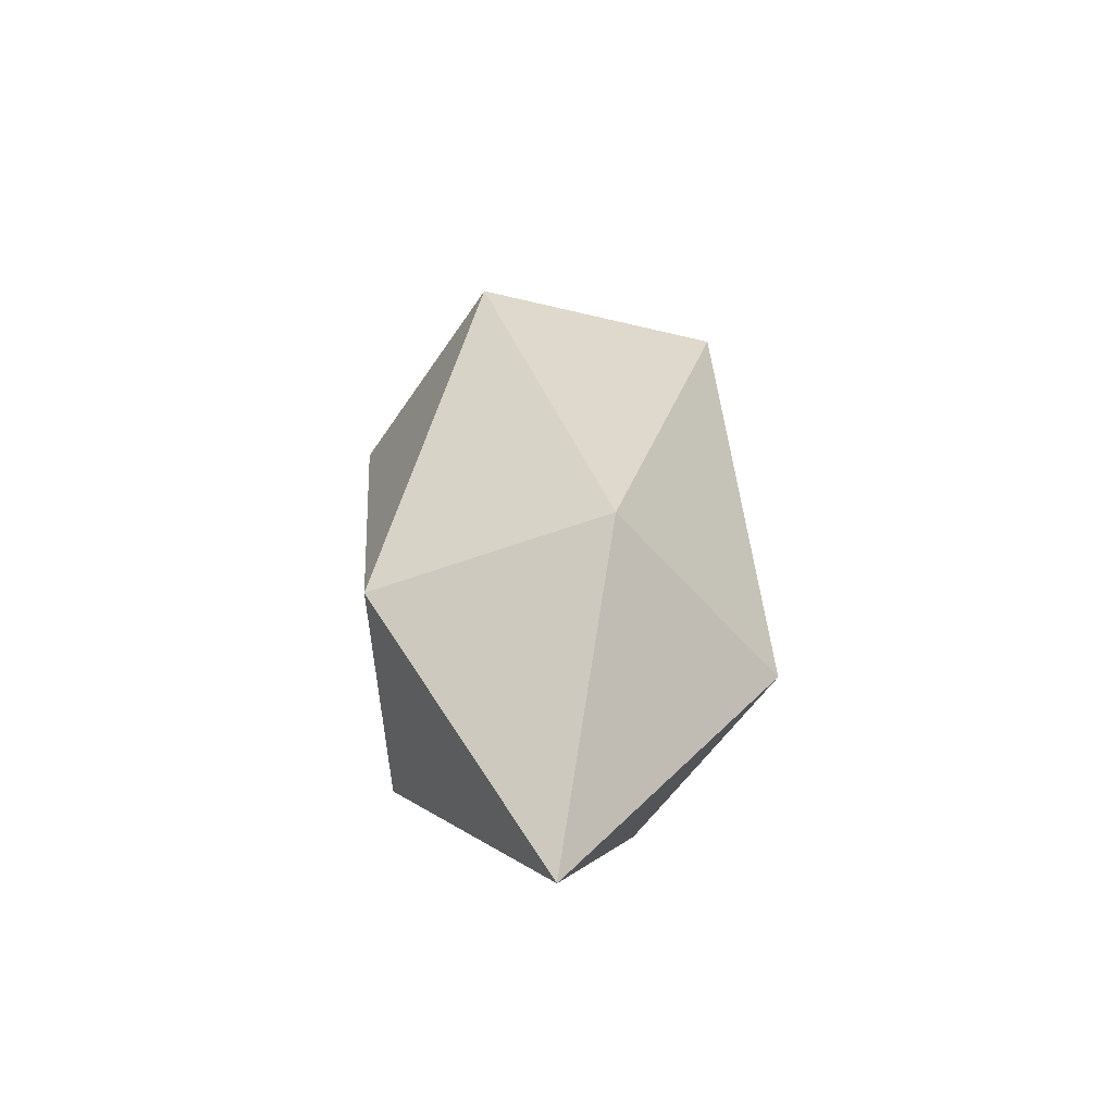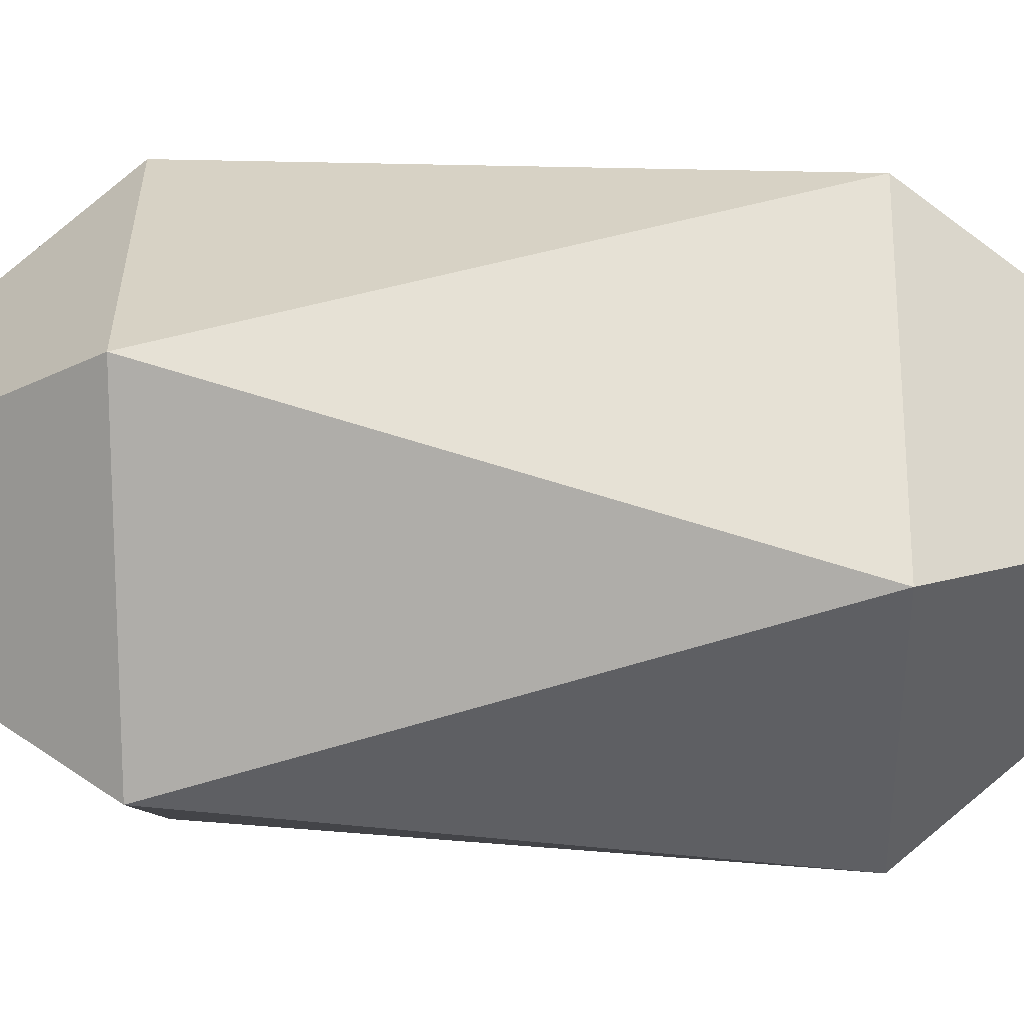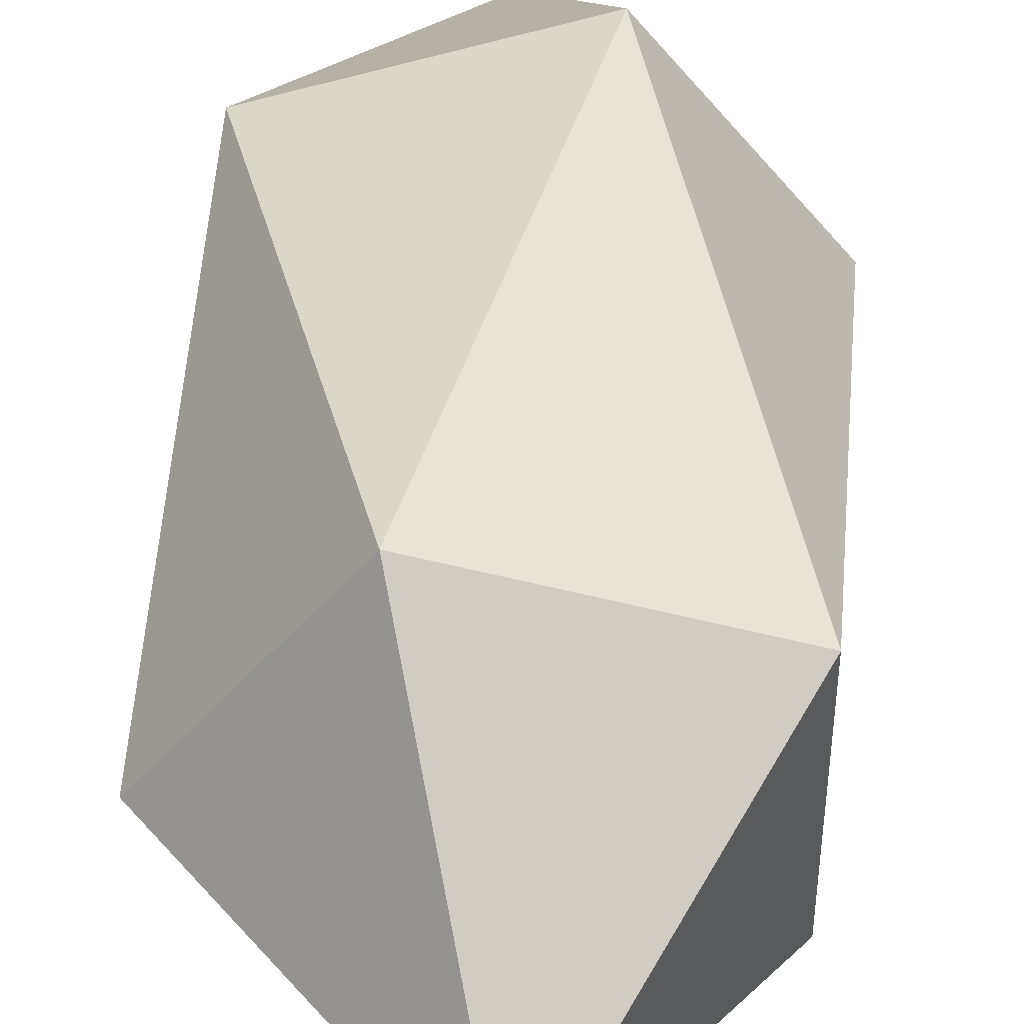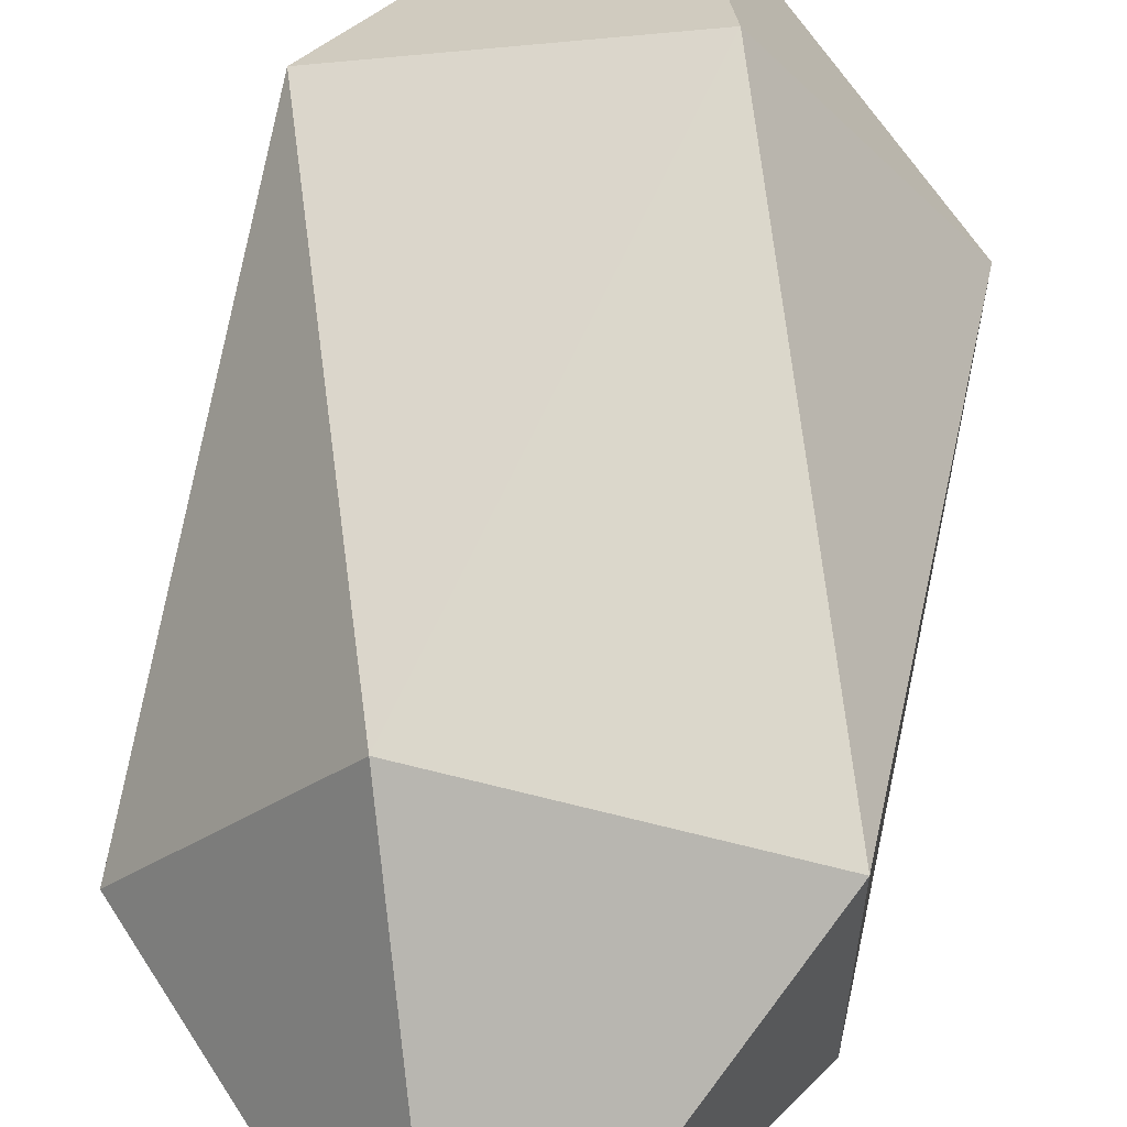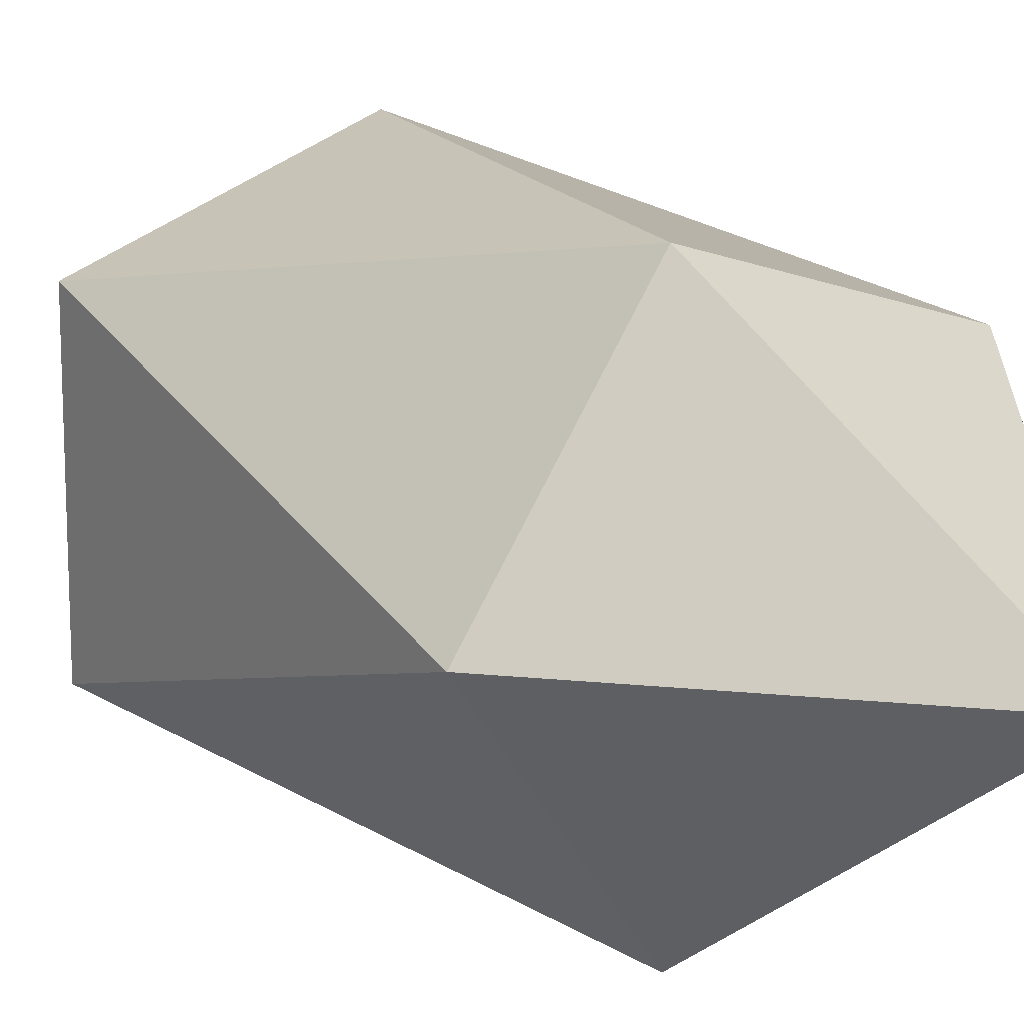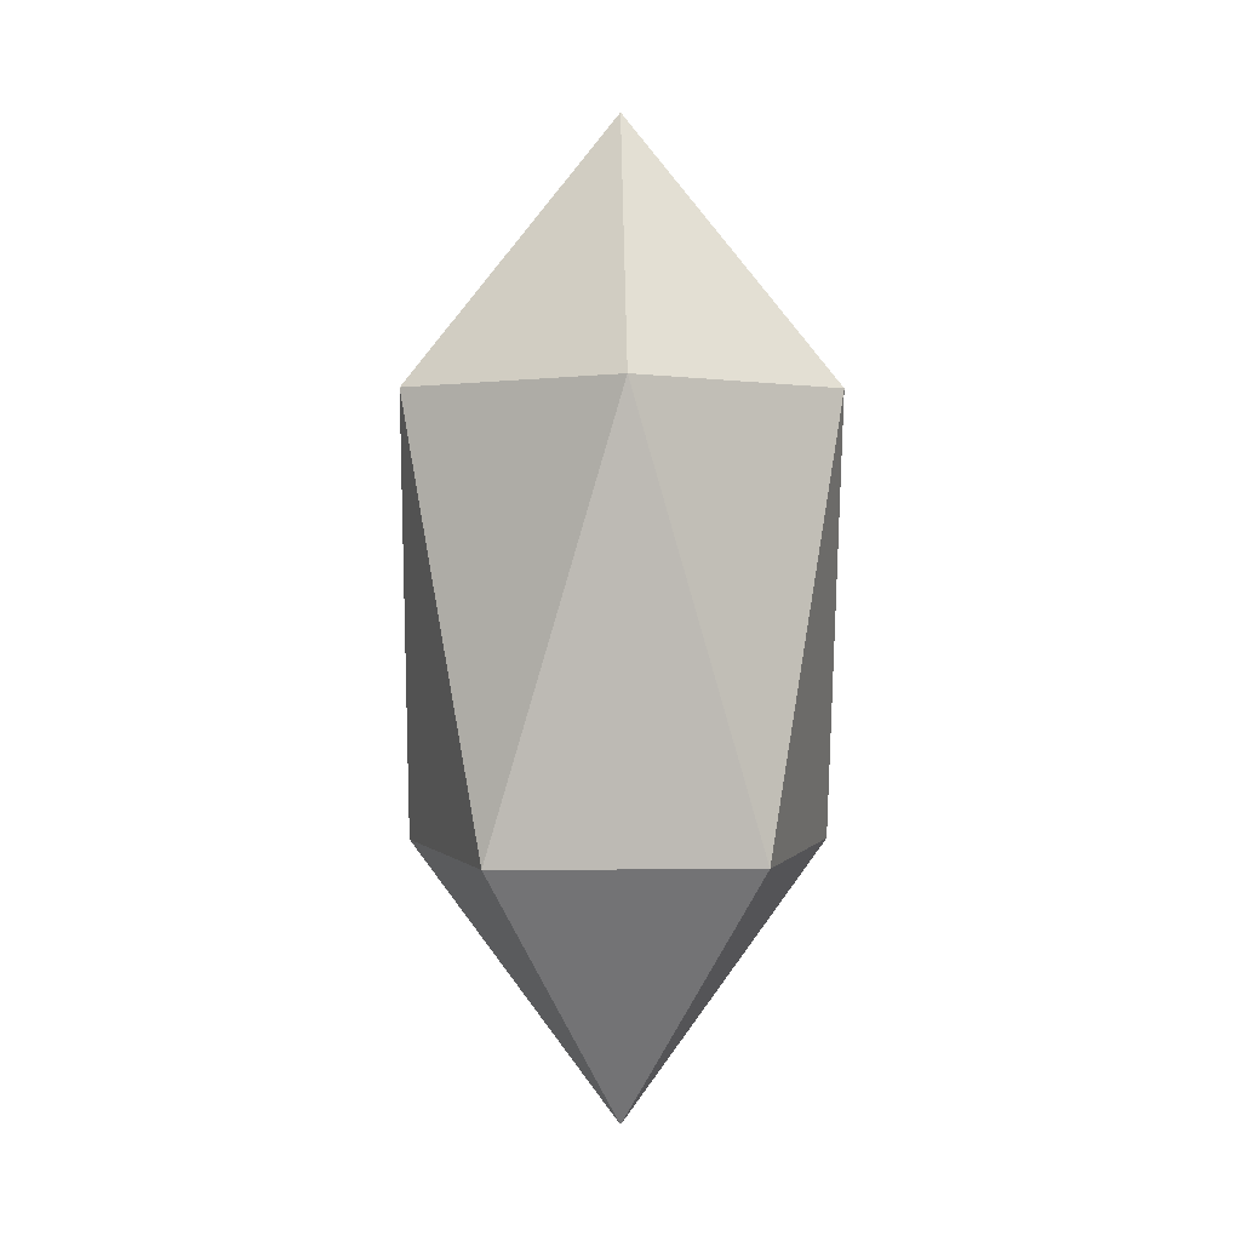
<metadata>
{"format":"obj","ext":"obj","renderer":"f3d","projection":"perspective","resolution":1024,"background":"white","views":[{"elev":-53.8,"azim":39.5,"up":"+Y"},{"elev":-60.5,"azim":-89.1,"up":"+Z"},{"elev":47.3,"azim":0.3,"up":"+Z"},{"elev":62.9,"azim":6.7,"up":"+Z"},{"elev":15.7,"azim":-38.7,"up":"+Z"},{"elev":1.0,"azim":-127.6,"up":"+Y"}]}
</metadata>
<code>
v 0.5 -0.1322 0.5
v 0.6211 0.05285 0.588
v 0.4538 0.05285 0.6423
v 0.3503 0.05285 0.5
v 0.4538 0.05285 0.3577
v 0.6211 0.05285 0.412
v 0.5462 0.3522 0.6423
v 0.3789 0.3522 0.588
v 0.3789 0.3522 0.412
v 0.5462 0.3522 0.3577
v 0.6497 0.3522 0.5
v 0.5 0.5372 0.5
f 1 2 3
f 2 1 6
f 1 3 4
f 1 4 5
f 1 5 6
f 2 6 11
f 3 2 7
f 4 3 8
f 5 4 9
f 6 5 10
f 2 11 7
f 3 7 8
f 4 8 9
f 5 9 10
f 6 10 11
f 7 11 12
f 8 7 12
f 9 8 12
f 10 9 12
f 11 10 12

</code>
